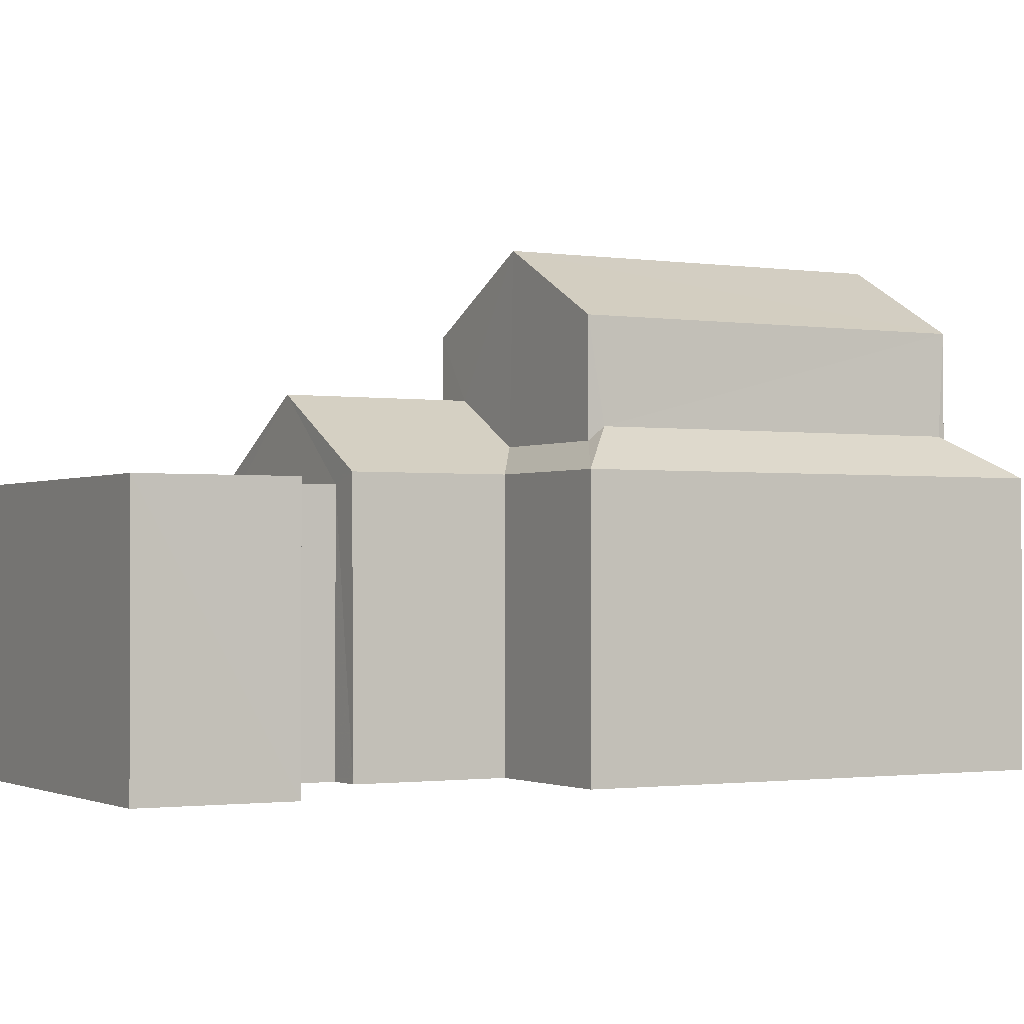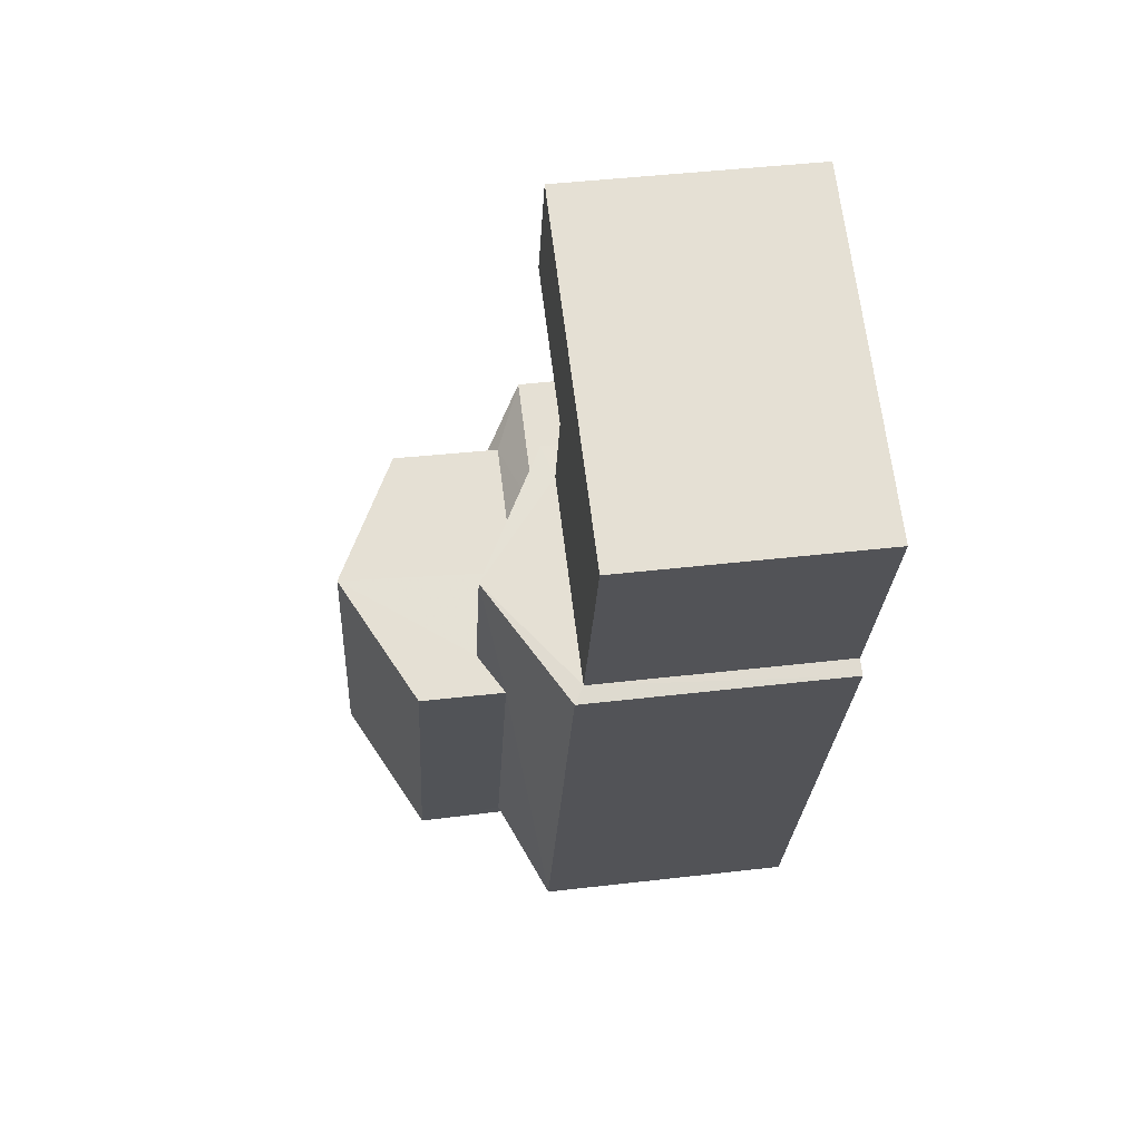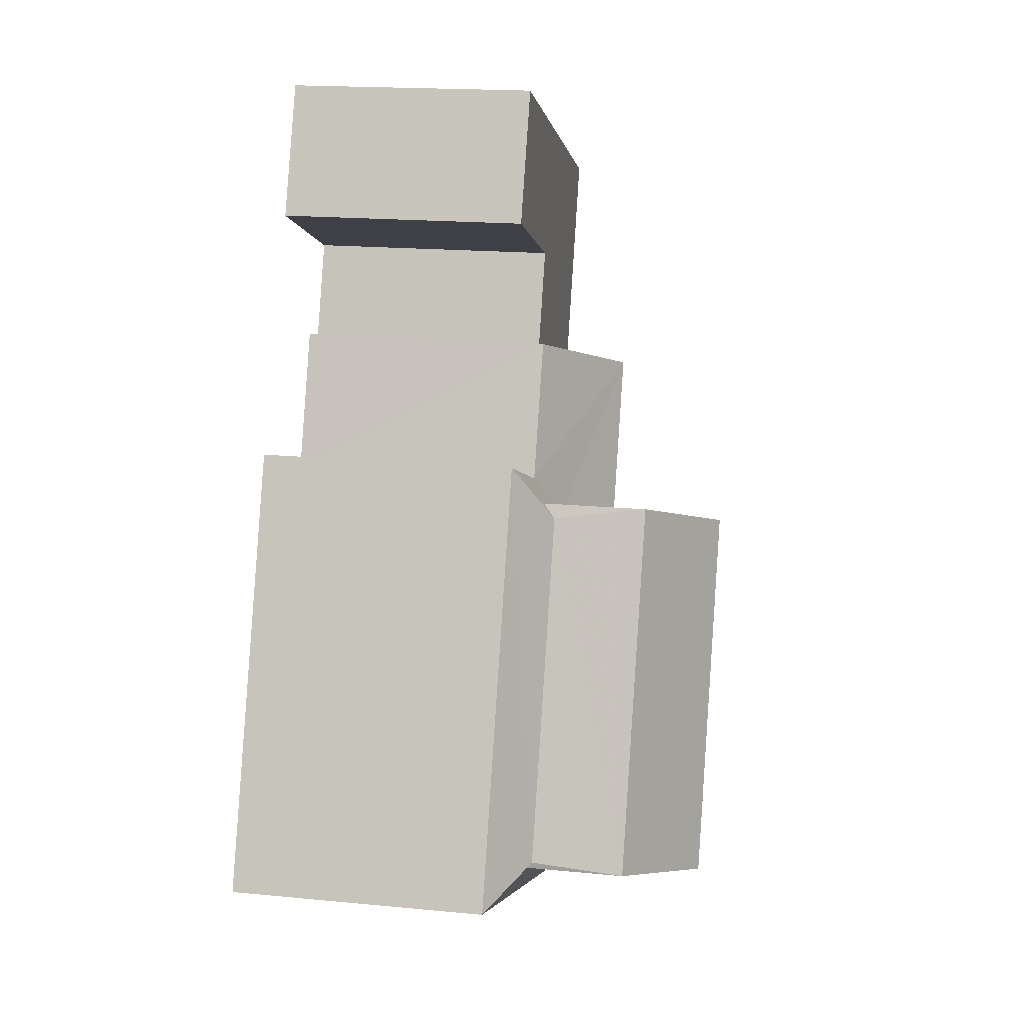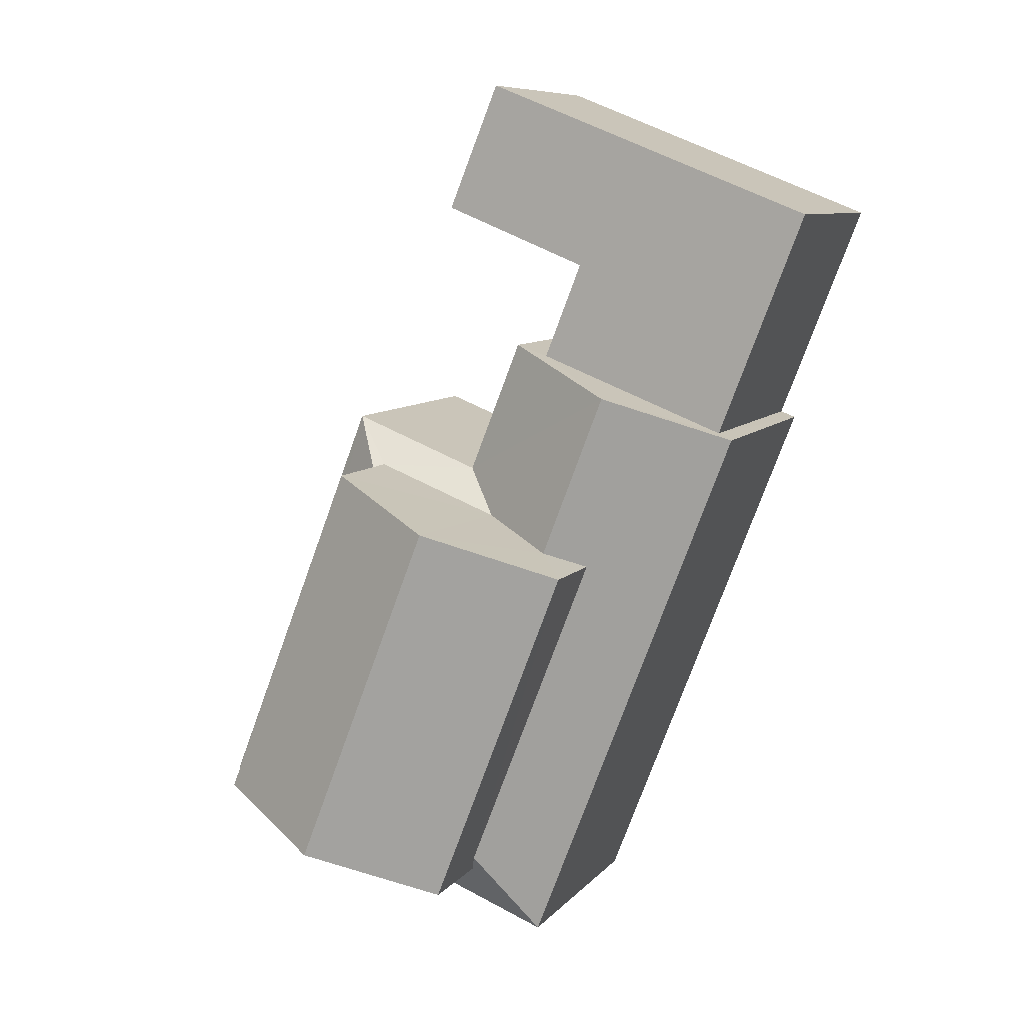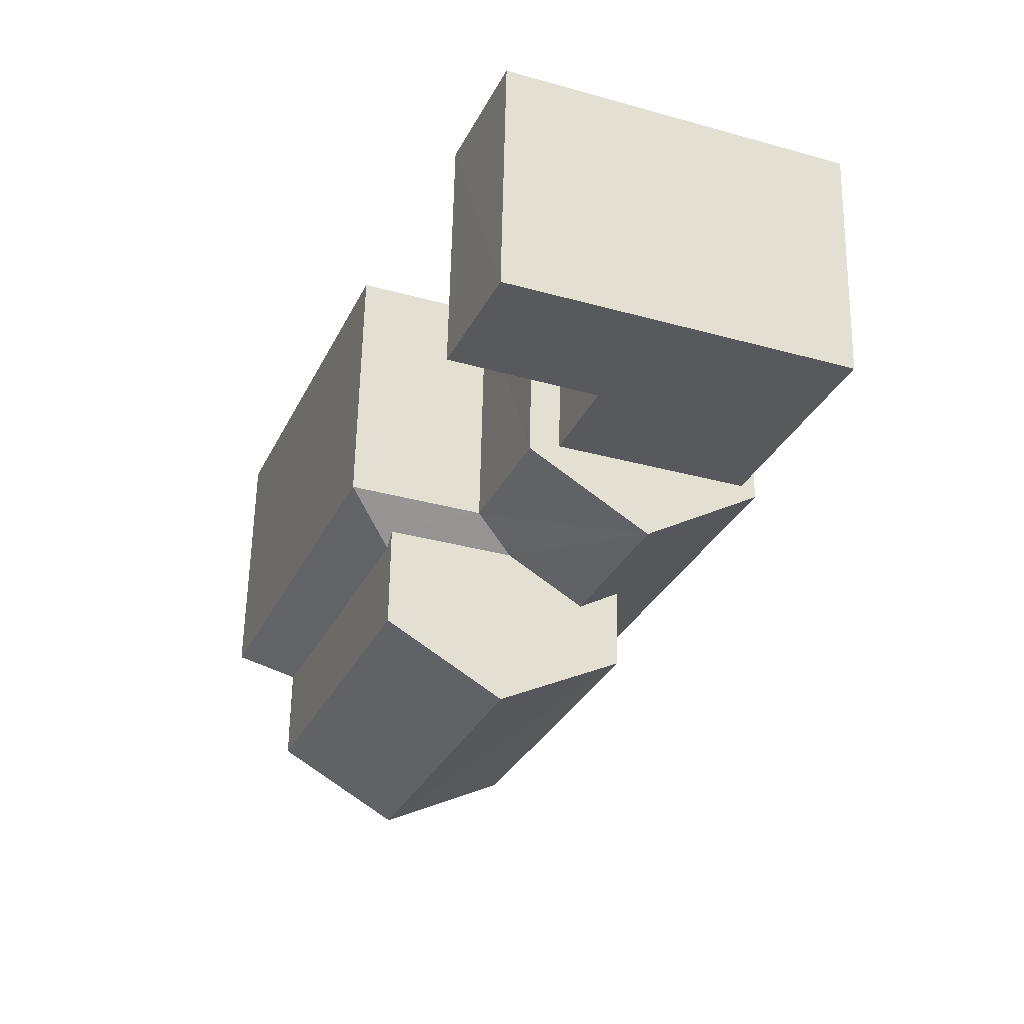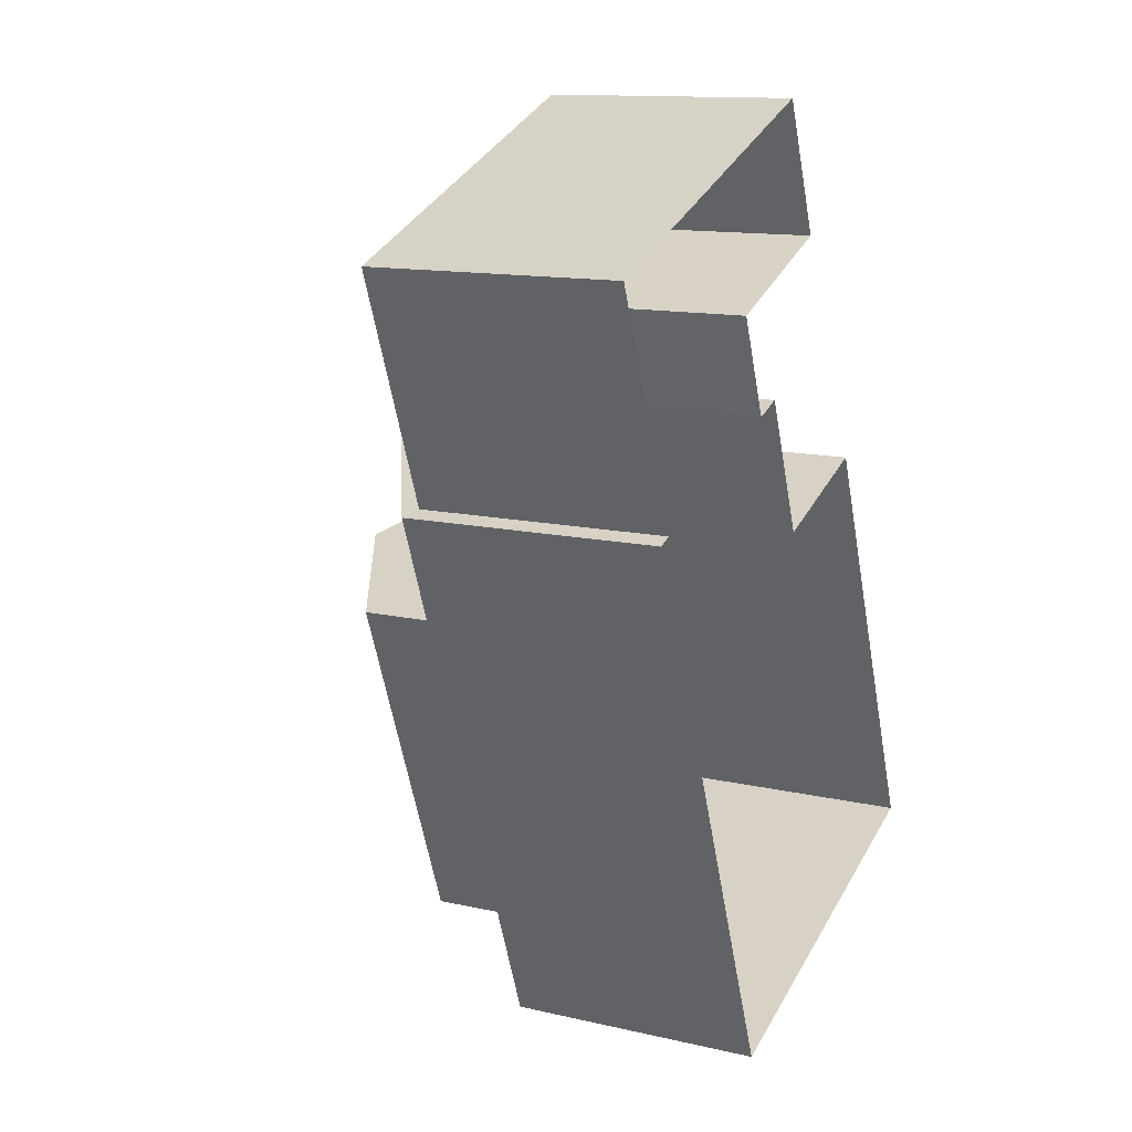
<metadata>
{"format":"obj","ext":"obj","renderer":"f3d","projection":"perspective","resolution":1024,"background":"white","views":[{"elev":-1.3,"azim":-140.6,"up":"+Z"},{"elev":45.2,"azim":82.4,"up":"+Y"},{"elev":18.3,"azim":-79.5,"up":"+Y"},{"elev":8.4,"azim":22.0,"up":"+Y"},{"elev":60.4,"azim":1.0,"up":"+Y"},{"elev":12.9,"azim":118.1,"up":"+Y"}]}
</metadata>
<code>
v -3.159e+05 4.02e+04 3.819
v -3.159e+05 4.02e+04 3.815
v -3.159e+05 4.019e+04 3.818
v -3.159e+05 4.02e+04 3.819
v -3.159e+05 4.019e+04 3.819
v -3.159e+05 4.019e+04 3.818
v -3.159e+05 4.018e+04 3.819
v -3.159e+05 4.018e+04 3.815
v -3.159e+05 4.019e+04 3.815
v -3.159e+05 4.019e+04 3.815
v -3.159e+05 4.019e+04 3.818
v -3.159e+05 4.019e+04 3.817
v -3.159e+05 4.019e+04 11.39
v -3.159e+05 4.019e+04 10.84
v -3.159e+05 4.019e+04 11.39
v -3.159e+05 4.019e+04 9.752
v -3.159e+05 4.018e+04 9.751
v -3.159e+05 4.018e+04 10.84
v -3.159e+05 4.018e+04 14.29
v -3.159e+05 4.019e+04 12.76
v -3.159e+05 4.019e+04 14.29
v -3.159e+05 4.018e+04 12.76
v -3.159e+05 4.02e+04 9.531
v -3.159e+05 4.019e+04 9.529
v -3.159e+05 4.02e+04 9.531
v -3.159e+05 4.02e+04 9.527
v -3.159e+05 4.019e+04 9.527
v -3.159e+05 4.019e+04 9.529
v -3.159e+05 4.018e+04 10.52
v -3.159e+05 4.018e+04 10.63
v -3.159e+05 4.018e+04 9.756
v -3.159e+05 4.018e+04 10.52
v -3.159e+05 4.019e+04 10.63
v -3.159e+05 4.019e+04 9.756
v -3.159e+05 4.019e+04 9.755
v -3.159e+05 4.019e+04 10.35
v -3.159e+05 4.019e+04 9.755
v -3.159e+05 4.019e+04 10.35
v -3.159e+05 4.018e+04 12.77
v -3.159e+05 4.019e+04 12.77
f 1 2 3
f 4 1 3
f 5 6 7
f 8 7 6
f 9 8 6
f 10 9 6
f 3 2 10
f 6 11 12
f 3 10 12
f 12 10 6
f 13 14 15
f 15 14 16
f 16 14 17
f 14 18 17
f 19 20 21
f 19 22 20
f 23 24 25
f 25 24 26
f 26 24 27
f 24 28 27
f 29 17 18
f 30 31 32
f 32 31 29
f 31 17 29
f 30 33 34
f 31 30 34
f 35 36 15
f 35 15 37
f 36 13 15
f 33 38 34
f 38 35 34
f 38 36 35
f 21 39 19
f 21 40 39
f 34 6 5
f 34 35 6
f 23 4 3
f 24 23 3
f 39 32 19
f 32 29 19
f 29 22 19
f 37 6 35
f 37 11 6
f 12 24 3
f 12 28 24
f 16 8 9
f 16 17 8
f 25 2 1
f 25 26 2
f 34 5 7
f 31 34 7
f 25 1 4
f 23 25 4
f 39 30 32
f 33 40 38
f 33 39 40
f 33 30 39
f 31 7 8
f 17 31 8
f 18 22 29
f 14 20 18
f 20 22 18
f 10 2 26
f 27 10 26
f 13 36 21
f 20 14 13
f 36 38 40
f 20 13 21
f 21 36 40
f 12 11 28
f 27 9 10
f 15 27 28
f 16 9 27
f 28 11 37
f 16 27 15
f 15 28 37

</code>
